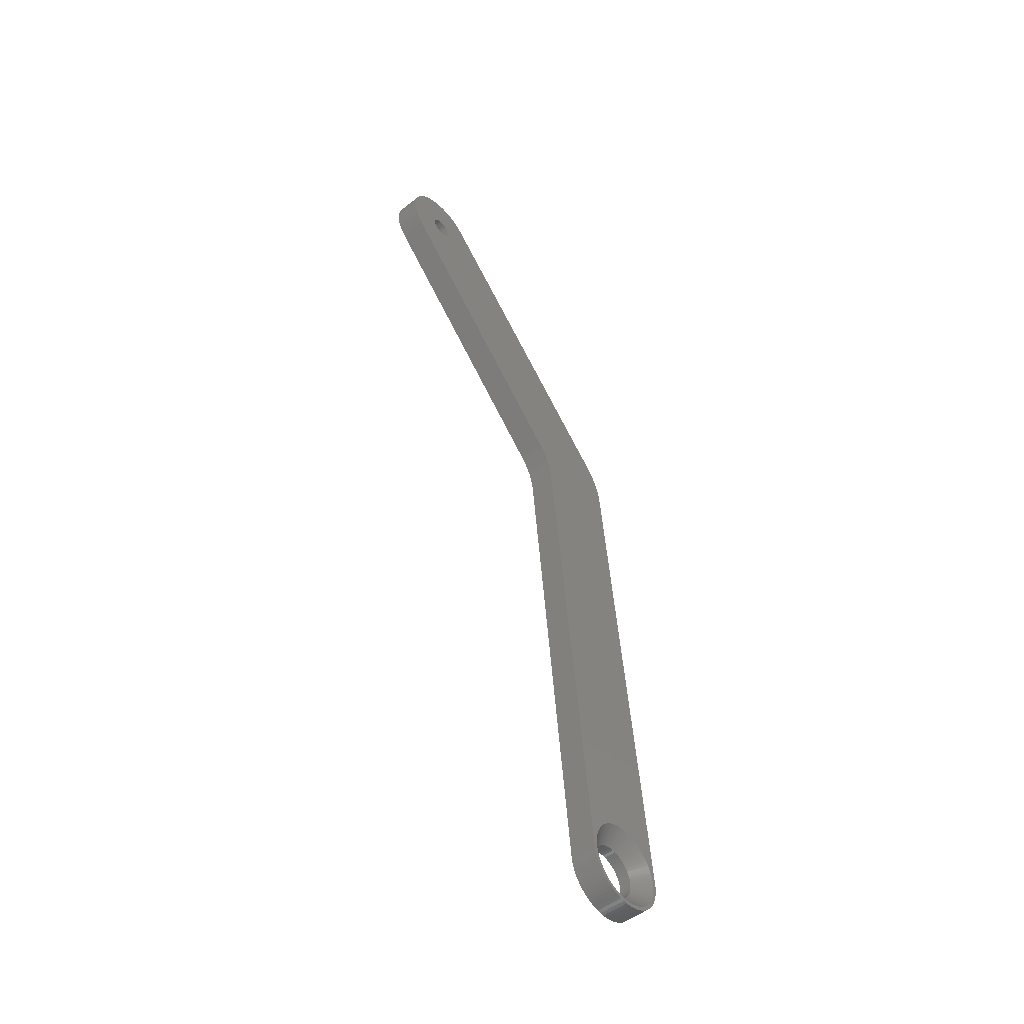
<metadata>
{"format":"stl","ext":"stl","renderer":"f3d","projection":"perspective","resolution":1024,"background":"white","views":[{"elev":-50.6,"azim":-139.0,"up":"+Y"}]}
</metadata>
<code>
# stl→obj: 430 verts, 864 faces
v 8.684 18.76 -64.13
v 10.48 18.76 -64.13
v 8.684 18.49 -64.09
v 10.48 18.49 -64.09
v 8.684 18.23 -64.03
v 10.48 18.23 -64.03
v 8.684 17.97 -63.95
v 10.48 17.97 -63.95
v 8.684 17.73 -63.84
v 10.48 17.73 -63.84
v 8.684 17.49 -63.71
v 10.48 17.49 -63.71
v 8.684 17.27 -63.56
v 10.48 17.27 -63.56
v 8.684 17.06 -63.39
v 10.48 17.06 -63.39
v 8.684 16.87 -63.2
v 10.48 16.87 -63.2
v 8.684 16.69 -63
v 10.48 16.69 -63
v 8.684 16.53 -62.78
v 10.48 16.53 -62.78
v 8.684 16.4 -62.55
v 10.48 16.4 -62.55
v 8.684 16.28 -62.31
v 10.48 16.28 -62.31
v 8.684 16.19 -62.05
v 10.48 16.19 -62.05
v 8.684 16.12 -61.79
v 10.48 16.12 -61.79
v 8.684 16.07 -61.53
v 10.48 16.07 -61.53
v 8.684 16.05 -61.26
v 10.48 16.05 -61.26
v 8.684 16.05 -60.99
v 10.48 16.05 -60.99
v 8.684 16.08 -60.72
v 10.48 16.08 -60.72
v 8.684 16.13 -60.46
v 10.48 16.13 -60.46
v 8.684 16.2 -60.2
v 10.48 16.2 -60.2
v 8.684 16.3 -59.95
v 10.48 16.3 -59.95
v 8.684 16.41 -59.71
v 10.48 16.41 -59.71
v 8.684 16.55 -59.48
v 10.48 16.55 -59.48
v 8.684 16.71 -59.26
v 10.48 16.71 -59.26
v 8.684 16.89 -59.06
v 10.48 16.89 -59.06
v 8.684 17.09 -58.87
v 10.48 17.09 -58.87
v 8.684 17.3 -58.71
v 10.48 17.3 -58.71
v 8.684 17.52 -58.56
v 10.48 17.52 -58.56
v 8.684 17.76 -58.43
v 10.48 17.76 -58.43
v 8.684 18.01 -58.33
v 10.48 18.01 -58.33
v 8.684 18.27 -58.25
v 10.48 18.27 -58.25
v 8.684 18.53 -58.19
v 10.48 18.53 -58.19
v 8.684 18.8 -58.15
v 10.48 18.8 -58.15
v 8.684 19.07 -58.14
v 10.48 19.07 -58.14
v 8.684 19.33 -58.16
v 10.48 19.33 -58.16
v 10.48 17.3 -61.18
v 9.684 17.3 -61.18
v 10.48 17.3 -60.98
v 9.684 17.3 -60.98
v 10.48 17.34 -60.77
v 9.684 17.34 -60.77
v 10.48 17.39 -60.57
v 9.684 17.39 -60.57
v 10.48 17.47 -60.38
v 9.684 17.47 -60.38
v 10.48 17.57 -60.2
v 9.684 17.57 -60.2
v 10.48 17.7 -60.03
v 9.684 17.7 -60.03
v 10.48 17.84 -59.88
v 9.684 17.84 -59.88
v 10.48 17.99 -59.75
v 9.684 17.99 -59.75
v 10.48 18.17 -59.63
v 9.684 18.17 -59.63
v 10.48 18.35 -59.54
v 9.684 18.35 -59.54
v 10.48 18.55 -59.47
v 9.684 18.55 -59.47
v 10.48 18.75 -59.42
v 9.684 18.75 -59.42
v 10.48 18.96 -59.4
v 9.684 18.96 -59.4
v 10.48 19.16 -59.4
v 9.684 19.16 -59.4
v 10.48 19.37 -59.42
v 9.684 19.37 -59.42
v 10.48 19.57 -59.47
v 9.684 19.57 -59.47
v 10.48 19.76 -59.55
v 9.684 19.76 -59.55
v 10.48 19.95 -59.64
v 9.684 19.95 -59.64
v 10.48 20.12 -59.76
v 9.684 20.12 -59.76
v 10.48 20.27 -59.9
v 9.684 20.27 -59.9
v 10.48 20.41 -60.05
v 9.684 20.41 -60.05
v 10.48 20.53 -60.22
v 9.684 20.53 -60.22
v 10.48 20.63 -60.4
v 9.684 20.63 -60.4
v 10.48 20.71 -60.6
v 9.684 20.71 -60.6
v 10.48 20.76 -60.8
v 9.684 20.76 -60.8
v 10.48 20.79 -61
v 9.684 20.79 -61
v 10.48 20.8 -61.21
v 9.684 20.8 -61.21
v 10.48 20.78 -61.42
v 9.684 20.78 -61.42
v 10.48 20.73 -61.62
v 9.684 20.73 -61.62
v 10.48 20.66 -61.81
v 9.684 20.66 -61.81
v 10.48 20.57 -62
v 9.684 20.57 -62
v 10.48 20.46 -62.17
v 9.684 20.46 -62.17
v 10.48 20.33 -62.33
v 9.684 20.33 -62.33
v 10.48 20.18 -62.48
v 9.684 20.18 -62.48
v 10.48 20.01 -62.6
v 9.684 20.01 -62.6
v 10.48 19.83 -62.71
v 9.684 19.83 -62.71
v 10.48 19.64 -62.79
v 9.684 19.64 -62.79
v 10.48 19.45 -62.85
v 9.684 19.45 -62.85
v 10.48 19.24 -62.88
v 9.684 19.24 -62.88
v 10.48 19.03 -62.89
v 9.684 19.03 -62.89
v 10.48 18.83 -62.88
v 9.684 18.83 -62.88
v 10.48 18.62 -62.84
v 9.684 18.62 -62.84
v 10.48 18.43 -62.78
v 9.684 18.43 -62.78
v 10.48 18.24 -62.7
v 9.684 18.24 -62.7
v 10.48 18.06 -62.59
v 9.684 18.06 -62.59
v 10.48 17.89 -62.46
v 9.684 17.89 -62.46
v 10.48 17.75 -62.32
v 9.684 17.75 -62.32
v 10.48 17.62 -62.15
v 9.684 17.62 -62.15
v 10.48 17.51 -61.98
v 9.684 17.51 -61.98
v 10.48 17.42 -61.79
v 9.684 17.42 -61.79
v 10.48 17.36 -61.59
v 9.684 17.36 -61.59
v 10.48 17.31 -61.39
v 9.684 17.31 -61.39
v 8.684 16.3 -61.14
v 8.684 16.31 -60.88
v 8.684 16.35 -60.62
v 8.684 16.31 -61.4
v 8.684 16.35 -61.66
v 8.684 16.41 -61.92
v 8.684 16.49 -62.16
v 8.684 16.6 -62.4
v 8.684 16.73 -62.63
v 8.684 16.88 -62.84
v 8.684 17.05 -63.04
v 8.684 17.24 -63.22
v 8.684 17.45 -63.38
v 8.684 17.67 -63.52
v 8.684 17.9 -63.65
v 8.684 18.14 -63.74
v 8.684 18.4 -63.82
v 8.684 18.65 -63.87
v 8.684 18.91 -63.89
v 8.684 19.18 -63.89
v 8.684 19.44 -63.87
v 8.684 19.69 -63.82
v 8.684 19.94 -63.74
v 8.684 20.19 -63.65
v 8.684 20.42 -63.53
v 8.684 20.64 -63.39
v 8.684 20.85 -63.22
v 8.684 21.04 -63.04
v 8.684 21.21 -62.85
v 8.684 21.36 -62.63
v 8.684 21.49 -62.41
v 8.684 21.6 -62.17
v 8.684 21.68 -61.92
v 8.684 21.75 -61.67
v 8.684 21.78 -61.41
v 8.684 21.8 -61.15
v 8.684 21.78 -60.89
v 8.684 21.75 -60.63
v 8.684 21.69 -60.37
v 8.684 21.6 -60.12
v 8.684 21.49 -59.89
v 8.684 21.36 -59.66
v 8.684 21.21 -59.45
v 8.684 21.04 -59.25
v 8.684 20.85 -59.07
v 8.684 20.64 -58.91
v 8.684 20.42 -58.76
v 8.684 20.19 -58.64
v 8.684 19.95 -58.55
v 8.684 19.7 -58.47
v 8.684 19.44 -58.42
v 8.684 19.18 -58.4
v 8.684 18.92 -58.4
v 8.684 18.66 -58.42
v 8.684 18.4 -58.47
v 8.684 18.15 -58.55
v 8.684 17.91 -58.64
v 8.684 17.67 -58.76
v 8.684 17.45 -58.9
v 8.684 17.25 -59.06
v 8.684 17.06 -59.25
v 8.684 16.89 -59.44
v 8.684 16.73 -59.66
v 8.684 16.6 -59.88
v 8.684 16.49 -60.12
v 8.684 16.41 -60.37
v 8.684 53.91 -61.49
v 10.48 53.91 -61.49
v 8.684 51.54 -67.29
v 8.684 54.26 -61.53
v 8.684 54.6 -61.6
v 8.684 54.93 -61.69
v 8.684 55.26 -61.8
v 8.684 55.58 -61.94
v 8.684 55.9 -62.09
v 8.684 56.2 -62.27
v 8.684 56.49 -62.46
v 8.684 56.76 -62.67
v 8.684 57.02 -62.91
v 8.684 72.96 -78.03
v 8.684 54.2 -68.5
v 8.684 53.95 -68.28
v 8.684 53.69 -68.08
v 8.684 73.15 -78.23
v 8.684 70.81 -79.47
v 8.684 70.69 -79.49
v 8.684 70.56 -79.54
v 8.684 70.95 -79.46
v 8.684 73.32 -78.44
v 8.684 73.47 -78.66
v 8.684 73.6 -78.9
v 8.684 71.07 -79.48
v 8.684 73.7 -79.15
v 8.684 71.2 -79.52
v 8.684 73.79 -79.4
v 8.684 71.31 -79.59
v 8.684 73.85 -79.66
v 8.684 71.42 -79.67
v 8.684 71.5 -79.76
v 8.684 73.89 -79.93
v 8.684 71.57 -79.88
v 8.684 73.9 -80.2
v 8.684 71.62 -80
v 8.684 71.64 -80.13
v 8.684 73.89 -80.47
v 8.684 71.65 -80.26
v 8.684 71.63 -80.39
v 8.684 73.85 -80.74
v 8.684 71.59 -80.51
v 8.684 71.52 -80.62
v 8.684 73.79 -81
v 8.684 71.44 -80.73
v 8.684 73.71 -81.25
v 8.684 71.35 -80.81
v 8.684 71.23 -80.88
v 8.684 73.61 -81.5
v 8.684 71.11 -80.93
v 8.684 73.48 -81.74
v 8.684 70.98 -80.96
v 8.684 73.33 -81.96
v 8.684 70.85 -80.96
v 8.684 73.17 -82.18
v 8.684 72.98 -82.37
v 8.684 68.83 -82.39
v 8.684 72.78 -82.55
v 8.684 72.56 -82.71
v 8.684 72.33 -82.85
v 8.684 69.04 -82.56
v 8.684 72.09 -82.96
v 8.684 69.26 -82.72
v 8.684 71.84 -83.06
v 8.684 69.49 -82.86
v 8.684 71.58 -83.13
v 8.684 69.73 -82.97
v 8.684 71.31 -83.18
v 8.684 69.98 -83.07
v 8.684 71.05 -83.21
v 8.684 70.24 -83.14
v 8.684 70.78 -83.21
v 8.684 70.51 -83.18
v 8.684 70.17 -80.04
v 8.684 70.15 -80.16
v 8.684 70.15 -80.3
v 8.684 53.41 -67.9
v 8.684 53.12 -67.74
v 8.684 52.82 -67.61
v 8.684 52.51 -67.49
v 8.684 52.19 -67.4
v 8.684 51.86 -67.33
v 8.684 70.45 -79.61
v 8.684 70.36 -79.69
v 8.684 70.27 -79.8
v 8.684 70.21 -79.91
v 8.684 70.18 -80.42
v 8.684 70.23 -80.55
v 8.684 70.3 -80.66
v 8.684 70.38 -80.75
v 8.684 70.49 -80.84
v 8.684 70.6 -80.9
v 8.684 70.72 -80.94
v 10.48 51.54 -67.29
v 10.48 51.86 -67.33
v 10.48 57.02 -62.91
v 10.48 52.19 -67.4
v 10.48 52.51 -67.49
v 10.48 52.82 -67.61
v 10.48 53.12 -67.74
v 10.48 53.41 -67.9
v 10.48 53.69 -68.08
v 10.48 53.95 -68.28
v 10.48 54.2 -68.5
v 10.48 72.96 -78.03
v 10.48 70.56 -79.54
v 10.48 70.69 -79.49
v 10.48 68.83 -82.39
v 10.48 70.17 -80.04
v 10.48 70.21 -79.91
v 10.48 70.27 -79.8
v 10.48 69.04 -82.56
v 10.48 72.33 -82.85
v 10.48 72.56 -82.71
v 10.48 72.78 -82.55
v 10.48 72.09 -82.96
v 10.48 69.26 -82.72
v 10.48 71.84 -83.06
v 10.48 69.49 -82.86
v 10.48 71.58 -83.13
v 10.48 69.73 -82.97
v 10.48 71.31 -83.18
v 10.48 69.98 -83.07
v 10.48 71.05 -83.21
v 10.48 70.24 -83.14
v 10.48 70.78 -83.21
v 10.48 70.51 -83.18
v 10.48 72.98 -82.37
v 10.48 70.85 -80.96
v 10.48 70.72 -80.94
v 10.48 73.17 -82.18
v 10.48 73.33 -81.96
v 10.48 70.98 -80.96
v 10.48 73.48 -81.74
v 10.48 71.11 -80.93
v 10.48 73.61 -81.5
v 10.48 71.23 -80.88
v 10.48 73.71 -81.25
v 10.48 71.35 -80.81
v 10.48 71.44 -80.73
v 10.48 73.79 -81
v 10.48 71.52 -80.62
v 10.48 73.85 -80.74
v 10.48 71.59 -80.51
v 10.48 71.63 -80.39
v 10.48 73.89 -80.47
v 10.48 71.65 -80.26
v 10.48 71.64 -80.13
v 10.48 73.9 -80.2
v 10.48 71.62 -80
v 10.48 71.57 -79.88
v 10.48 73.89 -79.93
v 10.48 71.5 -79.76
v 10.48 73.85 -79.66
v 10.48 71.42 -79.67
v 10.48 71.31 -79.59
v 10.48 73.79 -79.4
v 10.48 71.2 -79.52
v 10.48 73.7 -79.15
v 10.48 71.07 -79.48
v 10.48 73.6 -78.9
v 10.48 70.95 -79.46
v 10.48 73.47 -78.66
v 10.48 73.32 -78.44
v 10.48 73.15 -78.23
v 10.48 70.81 -79.47
v 10.48 56.76 -62.67
v 10.48 56.49 -62.46
v 10.48 56.2 -62.27
v 10.48 55.9 -62.09
v 10.48 55.58 -61.94
v 10.48 55.26 -61.8
v 10.48 54.93 -61.69
v 10.48 54.6 -61.6
v 10.48 54.26 -61.53
v 10.48 70.6 -80.9
v 10.48 70.49 -80.84
v 10.48 70.38 -80.75
v 10.48 70.3 -80.66
v 10.48 70.23 -80.55
v 10.48 70.18 -80.42
v 10.48 70.15 -80.3
v 10.48 70.15 -80.16
v 10.48 70.36 -79.69
v 10.48 70.45 -79.61
f 1 2 3
f 3 2 4
f 3 4 5
f 5 4 6
f 5 6 7
f 7 6 8
f 7 8 9
f 9 8 10
f 9 10 11
f 11 10 12
f 11 12 13
f 13 12 14
f 13 14 15
f 15 14 16
f 15 16 17
f 17 16 18
f 17 18 19
f 19 18 20
f 19 20 21
f 21 20 22
f 21 22 23
f 23 22 24
f 23 24 25
f 25 24 26
f 25 26 27
f 27 26 28
f 27 28 29
f 29 28 30
f 29 30 31
f 31 30 32
f 31 32 33
f 33 32 34
f 33 34 35
f 35 34 36
f 35 36 37
f 37 36 38
f 37 38 39
f 39 38 40
f 39 40 41
f 41 40 42
f 41 42 43
f 43 42 44
f 43 44 45
f 45 44 46
f 45 46 47
f 47 46 48
f 47 48 49
f 49 48 50
f 49 50 51
f 51 50 52
f 51 52 53
f 53 52 54
f 53 54 55
f 55 54 56
f 55 56 57
f 57 56 58
f 57 58 59
f 59 58 60
f 59 60 61
f 61 60 62
f 61 62 63
f 63 62 64
f 63 64 65
f 65 64 66
f 65 66 67
f 67 66 68
f 67 68 69
f 69 68 70
f 69 70 71
f 71 70 72
f 73 74 75
f 75 74 76
f 75 76 77
f 77 76 78
f 77 78 79
f 79 78 80
f 79 80 81
f 81 80 82
f 81 82 83
f 83 82 84
f 83 84 85
f 85 84 86
f 85 86 87
f 87 86 88
f 87 88 89
f 89 88 90
f 89 90 91
f 91 90 92
f 91 92 93
f 93 92 94
f 93 94 95
f 95 94 96
f 95 96 97
f 97 96 98
f 97 98 99
f 99 98 100
f 99 100 101
f 101 100 102
f 101 102 103
f 103 102 104
f 103 104 105
f 105 104 106
f 105 106 107
f 107 106 108
f 107 108 109
f 109 108 110
f 109 110 111
f 111 110 112
f 111 112 113
f 113 112 114
f 113 114 115
f 115 114 116
f 115 116 117
f 117 116 118
f 117 118 119
f 119 118 120
f 119 120 121
f 121 120 122
f 121 122 123
f 123 122 124
f 123 124 125
f 125 124 126
f 125 126 127
f 127 126 128
f 127 128 129
f 129 128 130
f 129 130 131
f 131 130 132
f 131 132 133
f 133 132 134
f 133 134 135
f 135 134 136
f 135 136 137
f 137 136 138
f 137 138 139
f 139 138 140
f 139 140 141
f 141 140 142
f 141 142 143
f 143 142 144
f 143 144 145
f 145 144 146
f 145 146 147
f 147 146 148
f 147 148 149
f 149 148 150
f 149 150 151
f 151 150 152
f 151 152 153
f 153 152 154
f 153 154 155
f 155 154 156
f 155 156 157
f 157 156 158
f 157 158 159
f 159 158 160
f 159 160 161
f 161 160 162
f 161 162 163
f 163 162 164
f 163 164 165
f 165 164 166
f 165 166 167
f 167 166 168
f 167 168 169
f 169 168 170
f 169 170 171
f 171 170 172
f 171 172 173
f 173 172 174
f 173 174 175
f 175 174 176
f 175 176 177
f 177 176 178
f 177 178 73
f 73 178 74
f 74 179 76
f 76 179 180
f 76 180 181
f 179 74 182
f 182 74 178
f 182 178 183
f 183 178 176
f 183 176 184
f 184 176 174
f 184 174 185
f 185 174 186
f 186 174 172
f 186 172 187
f 187 172 170
f 187 170 188
f 188 170 168
f 188 168 189
f 189 168 166
f 189 166 190
f 190 166 191
f 191 166 164
f 191 164 192
f 192 164 162
f 192 162 193
f 193 162 160
f 193 160 194
f 194 160 158
f 194 158 195
f 195 158 196
f 196 158 156
f 196 156 197
f 197 156 154
f 197 154 198
f 198 154 152
f 198 152 199
f 199 152 150
f 199 150 200
f 200 150 201
f 201 150 148
f 201 148 202
f 202 148 146
f 202 146 203
f 203 146 144
f 203 144 204
f 204 144 142
f 204 142 205
f 205 142 206
f 206 142 140
f 206 140 207
f 207 140 138
f 207 138 208
f 208 138 136
f 208 136 209
f 209 136 134
f 209 134 210
f 210 134 211
f 211 134 132
f 211 132 212
f 212 132 130
f 212 130 213
f 213 130 128
f 213 128 214
f 214 128 126
f 214 126 215
f 215 126 124
f 215 124 216
f 216 124 217
f 217 124 122
f 217 122 218
f 218 122 120
f 218 120 219
f 219 120 118
f 219 118 220
f 220 118 116
f 220 116 221
f 221 116 222
f 222 116 114
f 222 114 223
f 223 114 112
f 223 112 224
f 224 112 110
f 224 110 225
f 225 110 108
f 225 108 226
f 226 108 227
f 227 108 106
f 227 106 228
f 228 106 104
f 228 104 229
f 229 104 102
f 229 102 230
f 230 102 100
f 230 100 231
f 231 100 232
f 232 100 98
f 232 98 233
f 233 98 96
f 233 96 234
f 234 96 94
f 234 94 235
f 235 94 92
f 235 92 236
f 236 92 237
f 237 92 90
f 237 90 238
f 238 90 88
f 238 88 239
f 239 88 86
f 239 86 240
f 240 86 84
f 240 84 241
f 241 84 242
f 242 84 82
f 242 82 243
f 243 82 80
f 243 80 244
f 244 80 78
f 244 78 181
f 181 78 76
f 245 71 246
f 246 71 72
f 1 201 247
f 247 201 202
f 247 202 203
f 3 196 1
f 1 196 197
f 1 197 198
f 3 5 196
f 196 5 195
f 195 5 7
f 195 7 194
f 194 7 9
f 194 9 193
f 193 9 11
f 193 11 192
f 192 11 13
f 192 13 191
f 191 13 15
f 191 15 190
f 190 15 17
f 190 17 189
f 189 17 19
f 189 19 188
f 188 19 21
f 188 21 187
f 187 21 23
f 187 23 186
f 186 23 25
f 186 25 185
f 185 25 27
f 185 27 184
f 184 27 29
f 184 29 183
f 183 29 31
f 183 31 182
f 182 31 33
f 182 33 179
f 179 33 35
f 179 35 180
f 180 35 37
f 180 37 181
f 181 37 39
f 181 39 244
f 244 39 41
f 244 41 243
f 243 41 43
f 243 43 242
f 242 43 45
f 242 45 241
f 241 45 47
f 241 47 240
f 240 47 49
f 240 49 239
f 239 49 51
f 239 51 238
f 238 51 53
f 238 53 237
f 237 53 55
f 237 55 236
f 236 55 57
f 236 57 235
f 235 57 59
f 235 59 234
f 234 59 61
f 234 61 233
f 233 61 63
f 233 63 232
f 232 63 65
f 232 65 231
f 231 65 67
f 231 67 230
f 230 67 69
f 230 69 71
f 245 225 71
f 71 225 226
f 71 226 227
f 248 249 245
f 245 249 250
f 245 250 251
f 251 252 245
f 245 252 253
f 245 253 254
f 254 255 245
f 245 255 256
f 245 256 257
f 258 259 257
f 257 259 260
f 257 260 261
f 262 263 258
f 258 263 264
f 258 264 265
f 263 262 266
f 266 262 267
f 266 267 268
f 268 269 266
f 266 269 270
f 270 269 271
f 270 271 272
f 272 271 273
f 272 273 274
f 274 273 275
f 274 275 276
f 276 275 277
f 277 275 278
f 277 278 279
f 279 278 280
f 279 280 281
f 281 280 282
f 282 280 283
f 282 283 284
f 284 283 285
f 285 283 286
f 285 286 287
f 287 286 288
f 288 286 289
f 288 289 290
f 290 289 291
f 290 291 292
f 292 291 293
f 293 291 294
f 293 294 295
f 295 294 296
f 295 296 297
f 297 296 298
f 297 298 299
f 299 298 300
f 299 300 301
f 299 301 302
f 302 301 303
f 302 303 304
f 304 305 302
f 302 305 306
f 306 305 307
f 306 307 308
f 308 307 309
f 308 309 310
f 310 309 311
f 310 311 312
f 312 311 313
f 312 313 314
f 314 313 315
f 314 315 316
f 316 315 317
f 316 317 318
f 259 319 302
f 302 319 320
f 302 320 321
f 261 322 257
f 257 322 323
f 257 323 324
f 324 325 257
f 257 325 326
f 257 326 327
f 327 247 257
f 257 247 245
f 198 199 1
f 1 199 200
f 1 200 201
f 203 204 247
f 247 204 205
f 247 205 206
f 206 207 247
f 247 207 208
f 247 208 209
f 209 210 247
f 247 210 211
f 247 211 212
f 212 213 247
f 247 213 214
f 247 214 245
f 245 214 215
f 245 215 216
f 216 217 245
f 245 217 218
f 245 218 219
f 219 220 245
f 245 220 221
f 245 221 222
f 222 223 245
f 245 223 224
f 245 224 225
f 227 228 71
f 71 228 229
f 71 229 230
f 258 265 259
f 259 265 328
f 259 328 329
f 329 330 259
f 259 330 331
f 259 331 319
f 321 332 302
f 302 332 333
f 302 333 334
f 334 335 302
f 302 335 336
f 302 336 337
f 337 338 302
f 302 338 299
f 339 2 247
f 247 2 1
f 72 113 246
f 246 113 115
f 246 115 117
f 70 68 72
f 72 68 66
f 72 66 64
f 72 64 103
f 103 64 62
f 103 62 101
f 101 62 60
f 101 60 58
f 101 58 99
f 99 58 56
f 99 56 97
f 97 56 54
f 97 54 95
f 95 54 52
f 95 52 93
f 93 52 50
f 93 50 91
f 91 50 48
f 91 48 89
f 89 48 87
f 87 48 46
f 87 46 85
f 85 46 44
f 85 44 83
f 83 44 42
f 83 42 81
f 81 42 79
f 79 42 40
f 79 40 77
f 77 40 38
f 77 38 75
f 75 38 36
f 75 36 73
f 73 36 34
f 73 34 177
f 177 34 32
f 177 32 175
f 175 32 173
f 173 32 30
f 173 30 171
f 171 30 28
f 171 28 169
f 169 28 26
f 169 26 167
f 167 26 165
f 165 26 24
f 165 24 163
f 163 24 22
f 163 22 161
f 161 22 20
f 161 20 159
f 159 20 18
f 159 18 157
f 157 18 16
f 157 16 155
f 155 16 14
f 155 14 12
f 155 12 153
f 153 12 10
f 153 10 2
f 2 10 8
f 2 8 6
f 6 4 2
f 339 143 2
f 2 143 145
f 2 145 147
f 340 341 339
f 339 341 246
f 339 246 125
f 125 246 123
f 123 246 121
f 121 246 119
f 119 246 117
f 340 342 341
f 341 342 343
f 341 343 344
f 344 345 341
f 341 345 346
f 341 346 347
f 347 348 341
f 341 348 349
f 341 349 350
f 350 349 351
f 350 351 352
f 353 354 349
f 349 354 355
f 349 355 356
f 357 358 353
f 353 358 359
f 353 359 360
f 358 357 361
f 361 357 362
f 361 362 363
f 363 362 364
f 363 364 365
f 365 364 366
f 365 366 367
f 367 366 368
f 367 368 369
f 369 368 370
f 369 370 371
f 371 370 372
f 360 373 353
f 353 373 374
f 353 374 375
f 373 376 374
f 374 376 377
f 374 377 378
f 378 377 379
f 378 379 380
f 380 379 381
f 380 381 382
f 382 381 383
f 382 383 384
f 384 383 385
f 385 383 386
f 385 386 387
f 387 386 388
f 387 388 389
f 389 388 390
f 390 388 391
f 390 391 392
f 392 391 393
f 393 391 394
f 393 394 395
f 395 394 396
f 396 394 397
f 396 397 398
f 398 397 399
f 398 399 400
f 400 399 401
f 401 399 402
f 401 402 403
f 403 402 404
f 403 404 405
f 405 404 406
f 405 406 407
f 407 406 408
f 407 408 409
f 409 410 407
f 407 410 411
f 411 410 350
f 411 350 352
f 341 412 246
f 246 412 413
f 246 413 414
f 414 415 246
f 246 415 416
f 246 416 417
f 417 418 246
f 246 418 419
f 246 419 420
f 103 105 72
f 72 105 107
f 72 107 109
f 109 111 72
f 72 111 113
f 125 127 339
f 339 127 129
f 339 129 131
f 131 133 339
f 339 133 135
f 339 135 137
f 137 139 339
f 339 139 141
f 339 141 143
f 147 149 2
f 2 149 151
f 2 151 153
f 375 421 353
f 353 421 422
f 353 422 423
f 423 424 353
f 353 424 425
f 353 425 426
f 426 427 353
f 353 427 428
f 353 428 354
f 356 429 349
f 349 429 430
f 349 430 351
f 341 257 412
f 412 257 256
f 412 256 413
f 413 256 255
f 413 255 414
f 414 255 254
f 414 254 415
f 415 254 253
f 415 253 416
f 416 253 252
f 416 252 417
f 417 252 251
f 417 251 418
f 418 251 250
f 418 250 419
f 419 250 249
f 419 249 420
f 420 249 248
f 420 248 246
f 246 248 245
f 339 247 340
f 340 247 327
f 340 327 342
f 342 327 326
f 342 326 343
f 343 326 325
f 343 325 344
f 344 325 324
f 344 324 345
f 345 324 323
f 345 323 346
f 346 323 322
f 346 322 347
f 347 322 261
f 347 261 348
f 348 261 260
f 348 260 349
f 349 260 259
f 259 302 349
f 349 302 353
f 341 350 257
f 257 350 258
f 387 288 385
f 385 288 290
f 385 290 384
f 384 290 292
f 384 292 382
f 382 292 293
f 382 293 380
f 380 293 295
f 380 295 378
f 378 295 297
f 378 297 374
f 374 297 299
f 374 299 375
f 375 299 338
f 375 338 421
f 421 338 337
f 421 337 422
f 422 337 336
f 422 336 423
f 423 336 335
f 423 335 424
f 424 335 334
f 424 334 425
f 425 334 333
f 425 333 426
f 426 333 332
f 426 332 427
f 427 332 321
f 427 321 428
f 428 321 320
f 428 320 354
f 354 320 319
f 354 319 355
f 355 319 331
f 355 331 356
f 356 331 330
f 356 330 429
f 429 330 329
f 429 329 430
f 430 329 328
f 430 328 351
f 351 328 265
f 351 265 352
f 352 265 264
f 352 264 411
f 411 264 263
f 411 263 407
f 407 263 266
f 407 266 405
f 405 266 270
f 405 270 403
f 403 270 272
f 403 272 401
f 401 272 274
f 401 274 400
f 400 274 276
f 400 276 398
f 398 276 277
f 398 277 396
f 396 277 279
f 396 279 395
f 395 279 281
f 395 281 393
f 393 281 282
f 393 282 392
f 392 282 284
f 392 284 390
f 390 284 285
f 390 285 389
f 389 285 287
f 389 287 387
f 387 287 288
f 258 350 262
f 262 350 410
f 262 410 267
f 267 410 409
f 267 409 268
f 268 409 408
f 268 408 269
f 269 408 406
f 269 406 271
f 271 406 404
f 271 404 273
f 273 404 402
f 273 402 275
f 275 402 399
f 275 399 278
f 278 399 397
f 278 397 280
f 280 397 394
f 280 394 283
f 283 394 391
f 283 391 286
f 286 391 388
f 286 388 289
f 289 388 386
f 289 386 291
f 291 386 383
f 291 383 294
f 294 383 381
f 294 381 296
f 296 381 379
f 296 379 298
f 298 379 377
f 298 377 300
f 300 377 376
f 300 376 301
f 301 376 373
f 301 373 303
f 303 373 360
f 303 360 304
f 304 360 359
f 304 359 305
f 305 359 358
f 305 358 307
f 307 358 361
f 307 361 309
f 309 361 363
f 309 363 311
f 311 363 365
f 311 365 313
f 313 365 367
f 313 367 315
f 315 367 369
f 315 369 317
f 317 369 371
f 317 371 318
f 318 371 372
f 318 372 316
f 316 372 370
f 316 370 314
f 314 370 368
f 314 368 312
f 312 368 366
f 312 366 310
f 310 366 364
f 310 364 308
f 308 364 362
f 308 362 306
f 306 362 357
f 306 357 302
f 302 357 353

</code>
